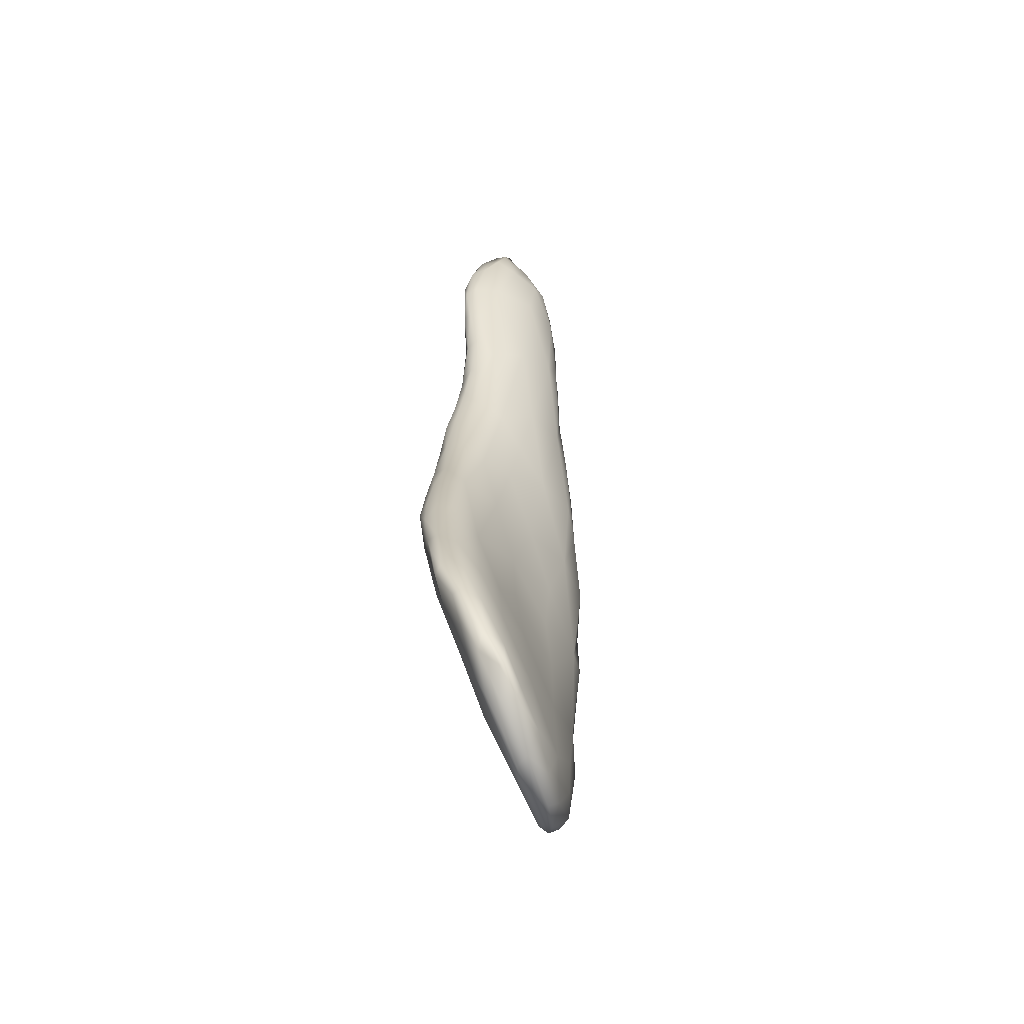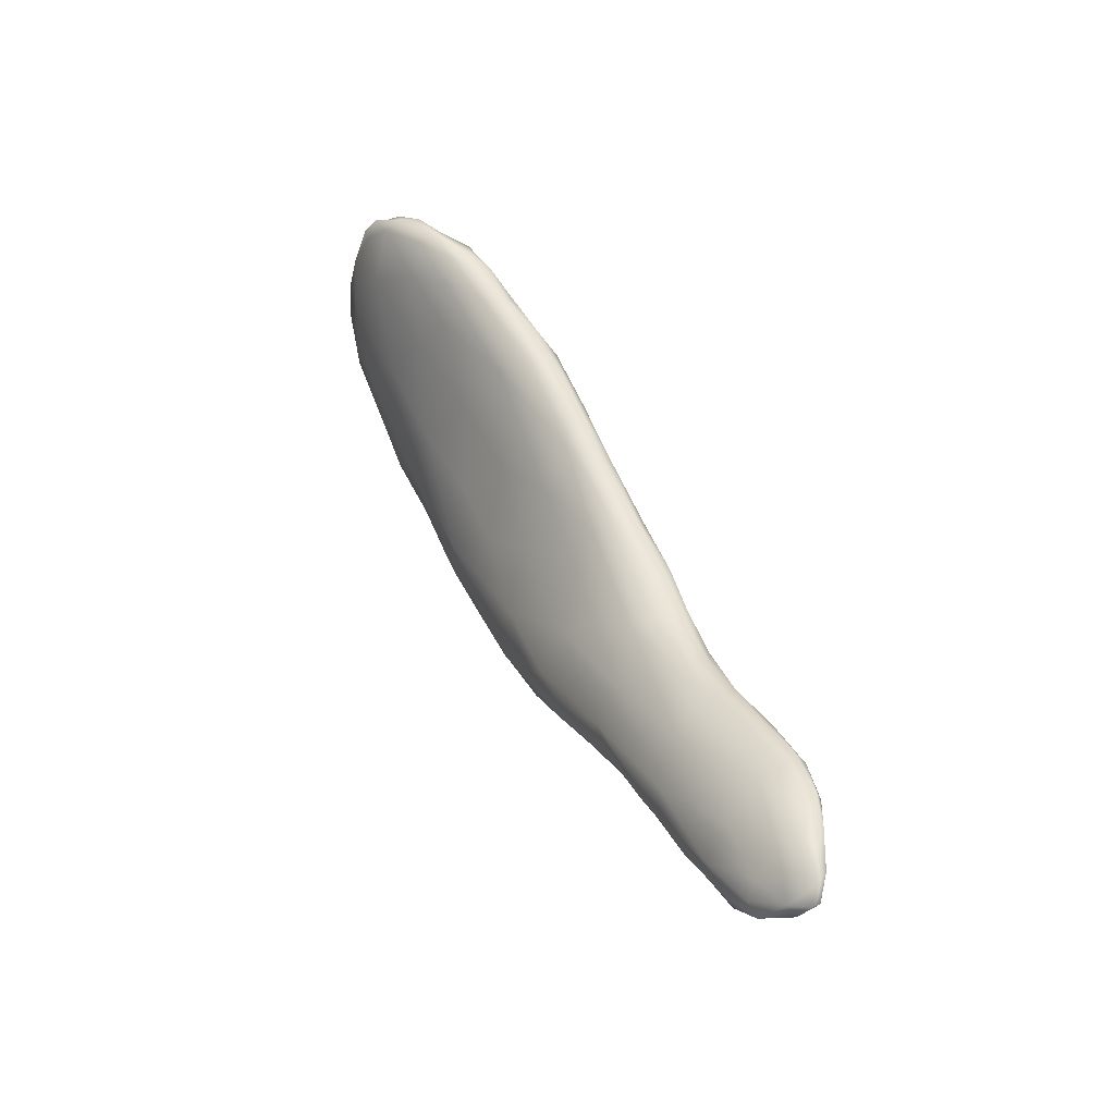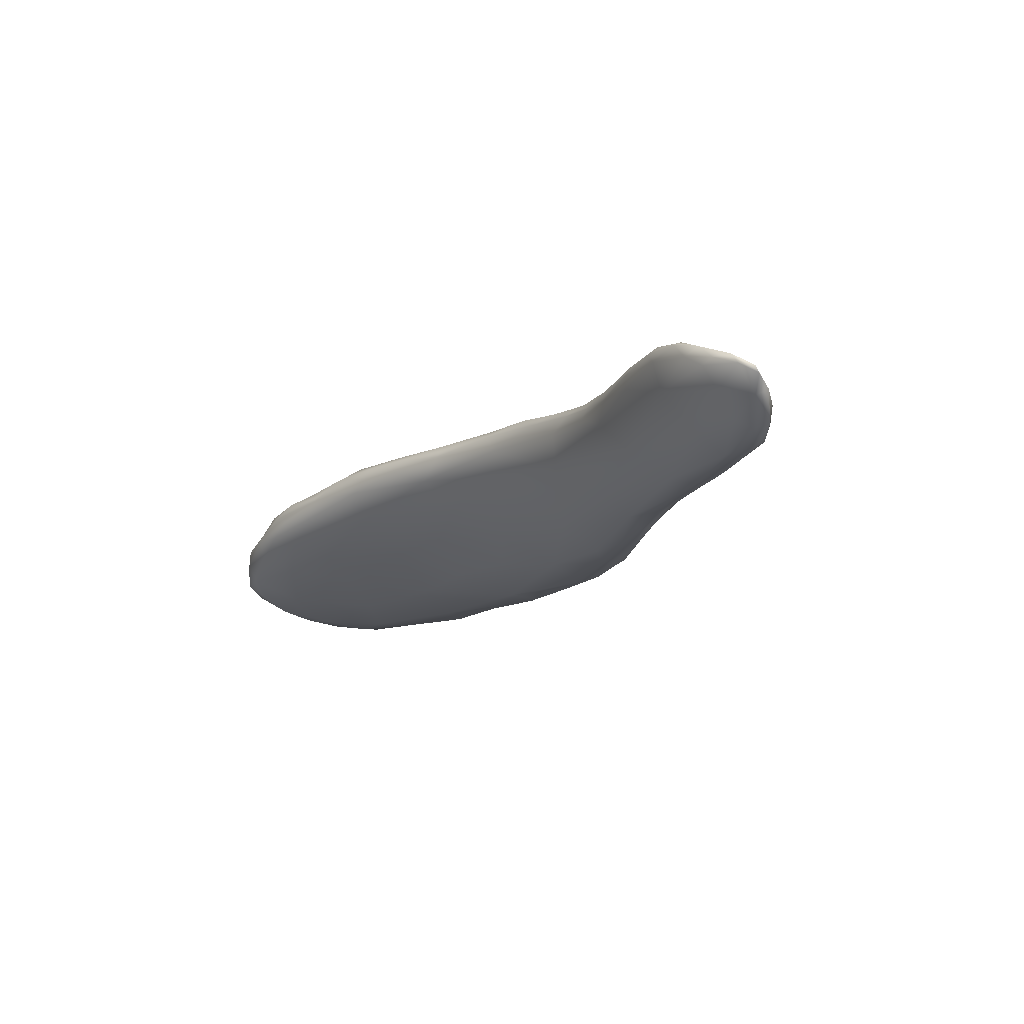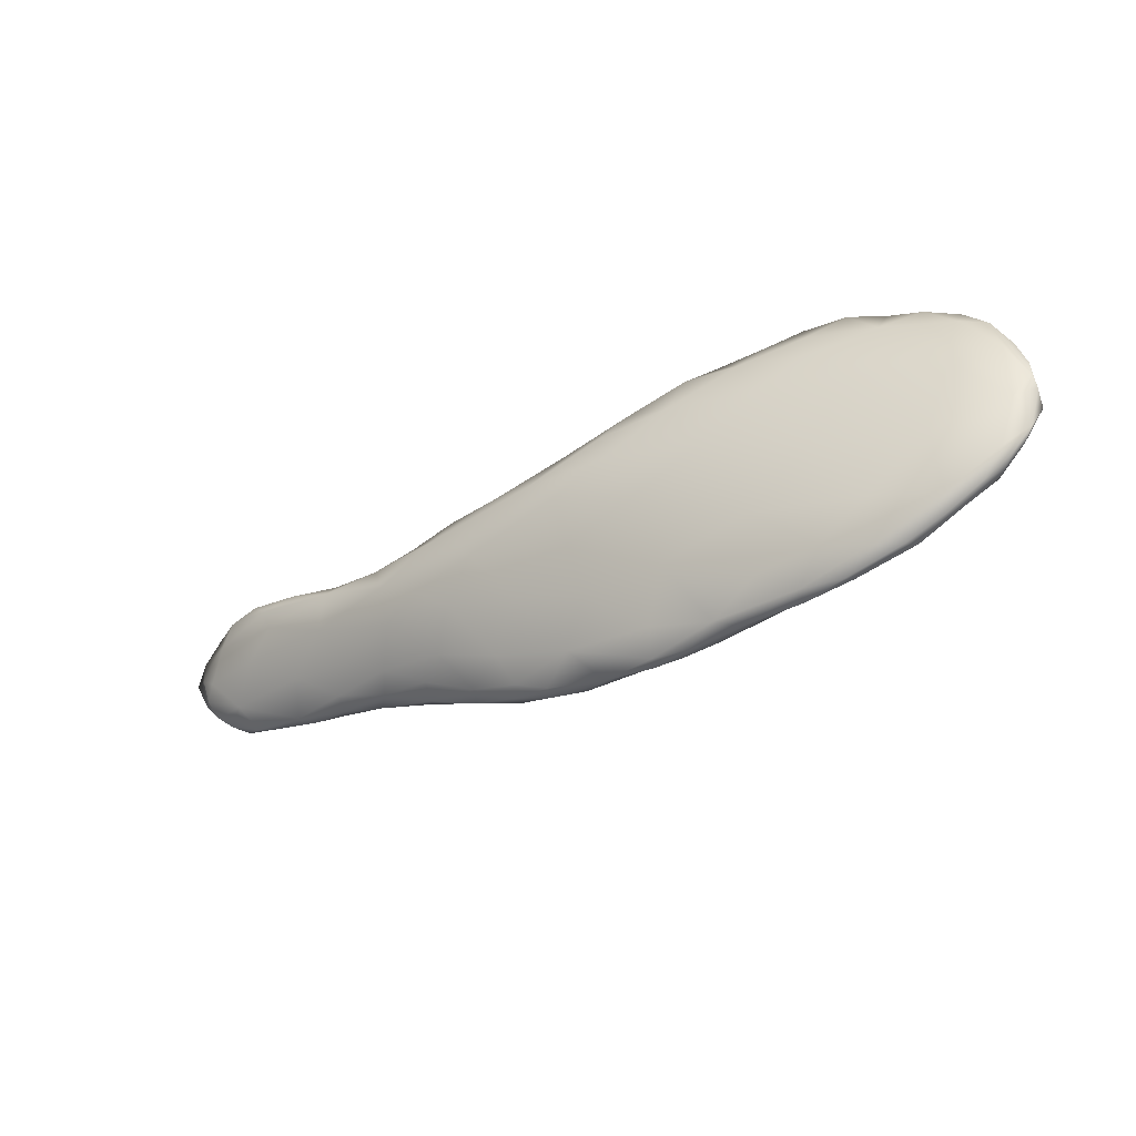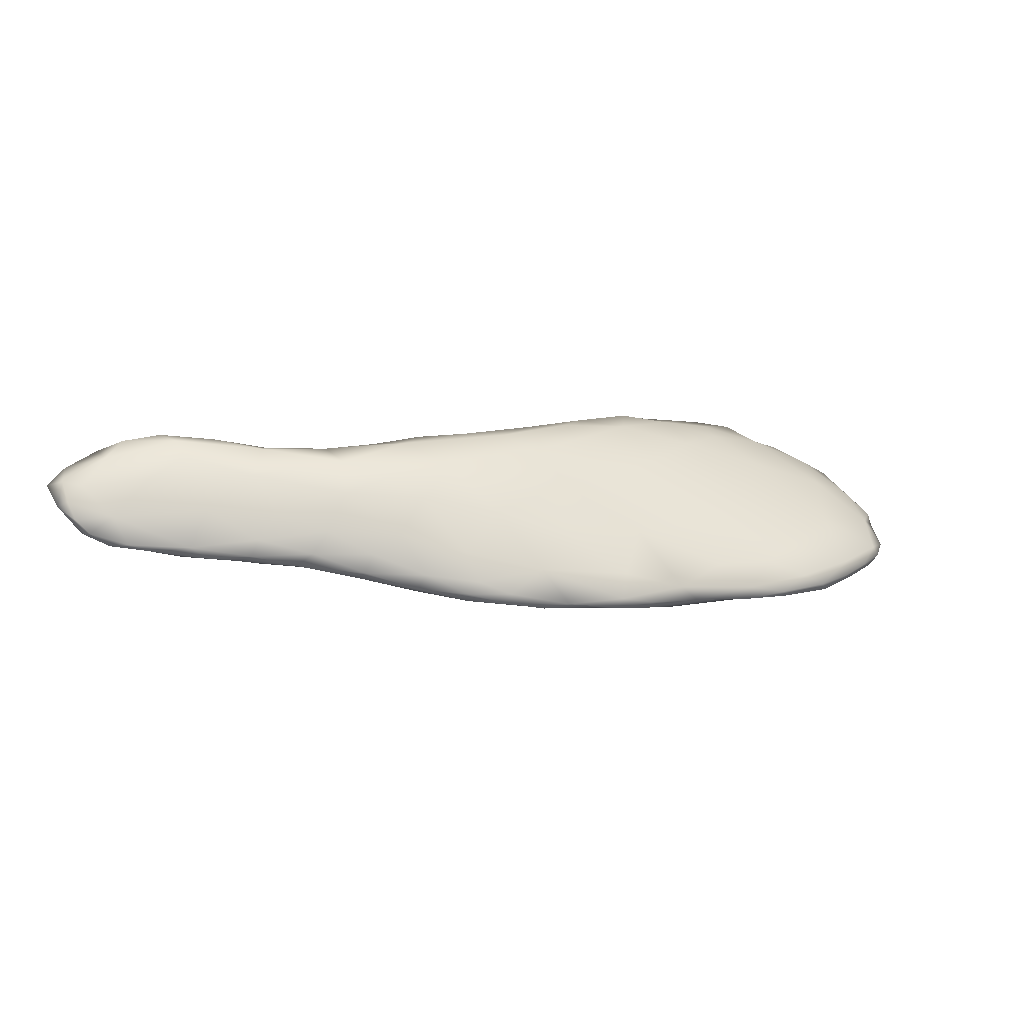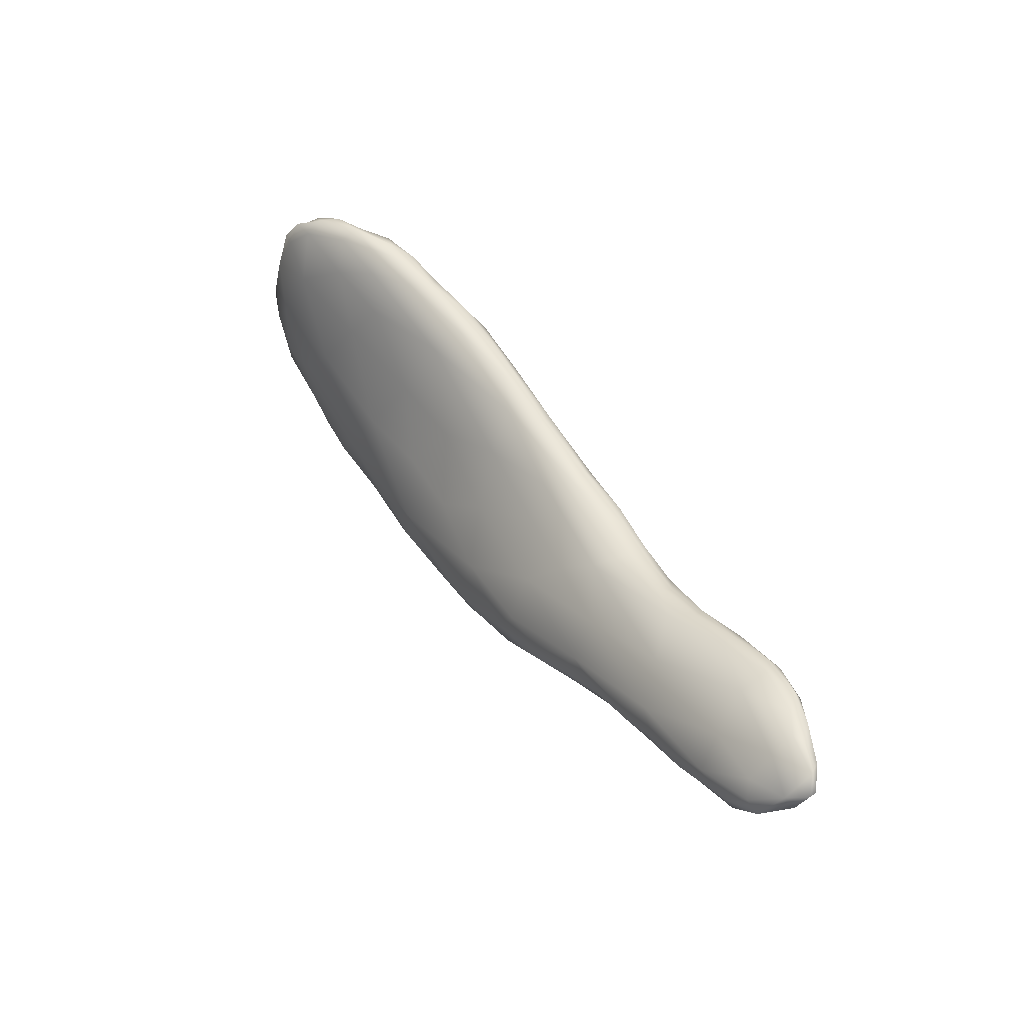
<metadata>
{"format":"obj","ext":"obj","renderer":"f3d","projection":"perspective","resolution":1024,"background":"white","views":[{"elev":18.2,"azim":-81.9,"up":"+Z"},{"elev":60.9,"azim":71.8,"up":"+Z"},{"elev":-7.6,"azim":43.1,"up":"+Y"},{"elev":-63.4,"azim":-141.0,"up":"+Z"},{"elev":22.1,"azim":147.4,"up":"+Y"},{"elev":60.8,"azim":63.7,"up":"+Z"}]}
</metadata>
<code>
o 553
v 11.65 6.787 3.378
v 11.67 6.806 3.37
v 11.76 6.802 3.375
v 11.77 6.816 3.369
v 11.85 6.815 3.382
v 11.71 6.834 3.379
v 11.58 6.802 3.385
v 11.57 6.825 3.402
v 11.85 6.837 3.389
v 11.78 6.87 3.414
v 11.55 6.786 3.402
v 11.74 6.789 3.395
v 11.87 6.807 3.408
v 11.51 6.8 3.409
v 11.97 6.828 3.414
v 12 6.862 3.424
v 11.89 6.883 3.434
v 11.49 6.773 3.437
v 11.61 6.779 3.426
v 11.48 6.787 3.424
v 11.45 6.801 3.431
v 12.01 6.814 3.438
v 11.46 6.818 3.439
v 12.07 6.841 3.431
v 12.09 6.829 3.44
v 11.68 6.878 3.446
v 12.13 6.858 3.448
v 11.43 6.79 3.455
v 11.77 6.797 3.464
v 11.57 6.78 3.5
v 11.94 6.809 3.451
v 11.4 6.802 3.471
v 12.14 6.84 3.453
v 11.54 6.881 3.508
v 12.1 6.897 3.474
v 12.03 6.954 3.531
v 11.86 6.943 3.518
v 11.49 6.772 3.483
v 11.38 6.793 3.518
v 12.05 6.814 3.462
v 12.16 6.832 3.481
v 12.23 6.855 3.491
v 11.4 6.839 3.526
v 12.26 6.919 3.541
v 11.72 6.956 3.576
v 11.42 6.78 3.502
v 12.02 6.823 3.509
v 11.37 6.816 3.543
v 12.28 6.847 3.514
v 12.34 6.882 3.543
v 11.81 6.84 3.571
v 12.24 6.835 3.542
v 12.34 6.862 3.541
v 11.46 6.788 3.565
v 11.39 6.794 3.567
v 11.62 6.815 3.58
v 11.36 6.835 3.561
v 11.95 6.87 3.598
v 12.09 6.879 3.615
v 12.31 6.85 3.537
v 11.46 6.909 3.629
v 12.39 6.909 3.578
v 11.36 6.824 3.613
v 11.35 6.84 3.593
v 12.41 6.868 3.588
v 11.38 6.87 3.626
v 12.41 6.885 3.585
v 11.6 6.971 3.67
v 12.4 6.958 3.619
v 11.89 7.037 3.669
v 12.24 6.868 3.616
v 12.37 6.862 3.612
v 12.18 6.972 3.576
v 12.3 7.015 3.648
v 12.02 7.037 3.651
v 11.66 6.87 3.69
v 12.49 6.883 3.658
v 12.49 6.893 3.645
v 12.48 6.922 3.636
v 12.17 7.035 3.651
v 11.39 6.811 3.642
v 11.48 6.833 3.681
v 11.37 6.842 3.701
v 11.84 6.911 3.694
v 12.41 6.879 3.673
v 11.36 6.86 3.644
v 11.99 6.935 3.706
v 12.17 6.924 3.696
v 11.37 6.892 3.703
v 12.58 6.927 3.7
v 12.5 6.996 3.693
v 11.76 7.034 3.719
v 12.15 7.094 3.729
v 12.37 6.927 3.735
v 12.49 6.888 3.691
v 12.59 6.912 3.716
v 11.42 6.921 3.725
v 12.56 6.963 3.701
v 12.43 7.052 3.717
v 12.57 7.069 3.782
v 12.63 7.007 3.76
v 11.4 6.841 3.711
v 12.57 6.904 3.727
v 12.04 7.093 3.741
v 12.35 7.092 3.75
v 11.39 6.864 3.754
v 11.37 6.871 3.703
v 11.41 6.908 3.763
v 12.28 6.984 3.781
v 12.69 6.942 3.776
v 11.85 6.979 3.799
v 12.66 6.967 3.759
v 11.9 7.085 3.774
v 12.48 7.087 3.772
v 11.44 6.872 3.765
v 11.39 6.873 3.747
v 12.58 6.923 3.777
v 12.66 6.928 3.778
v 11.68 6.916 3.764
v 11.53 6.98 3.765
v 11.66 7.021 3.757
v 12.2 7.117 3.79
v 11.56 6.892 3.763
v 12.75 6.942 3.824
v 12.41 6.98 3.8
v 12.11 6.985 3.775
v 12.77 6.967 3.813
v 12.76 6.998 3.815
v 11.46 6.945 3.786
v 12.7 7.042 3.819
v 11.76 7.06 3.801
v 12.04 7.107 3.798
v 12.55 6.973 3.833
v 12.79 6.955 3.833
v 12.84 6.965 3.854
v 11.57 7.005 3.826
v 11.65 7.025 3.813
v 12.55 7.115 3.836
v 12.41 7.126 3.836
v 11.43 6.905 3.79
v 11.46 6.937 3.804
v 11.63 6.941 3.814
v 12.72 6.941 3.83
v 12.76 6.965 3.886
v 12.88 6.989 3.87
v 11.51 6.967 3.815
v 12.24 7.03 3.821
v 12.83 7.052 3.886
v 11.86 7.087 3.827
v 12.73 7.104 3.889
v 11.98 7.099 3.825
v 12.11 7.108 3.828
v 12.27 7.122 3.83
v 11.52 6.921 3.808
v 12.81 6.955 3.865
v 12.89 6.965 3.89
v 12.45 7.026 3.852
v 12.07 7.039 3.832
v 11.86 7.032 3.846
v 11.64 7.027 3.841
v 11.72 7.046 3.834
v 11.81 7.067 3.84
v 12.37 7.128 3.85
v 11.52 6.954 3.826
v 11.58 6.959 3.834
v 12.71 7.017 3.927
v 11.71 6.992 3.837
v 12.93 6.982 3.902
v 12.98 7 3.923
v 11.59 7 3.837
v 11.99 7.064 3.849
v 12.28 7.076 3.847
v 12.12 7.085 3.842
v 12 7.087 3.844
v 11.9 7.082 3.838
v 12.26 7.109 3.84
v 12.4 7.113 3.861
v 12.46 7.126 3.867
v 12.56 7.127 3.892
v 11.62 6.99 3.839
v 13.01 6.997 3.945
v 11.73 7.029 3.84
v 12.64 7.073 3.941
v 13 7.05 3.959
v 11.88 7.061 3.841
v 12.48 7.085 3.882
v 12.91 7.109 3.969
v 12.51 7.113 3.886
v 12.68 7.139 3.932
v 12.83 7.139 3.973
v 12.93 6.983 3.945
v 12.99 6.991 3.943
v 13.04 7.021 3.969
v 12.58 7.097 3.914
v 12.59 7.113 3.919
v 13.05 7.018 3.986
v 13.06 7.047 3.989
v 12.67 7.112 3.964
v 12.83 7.161 4.011
v 13.02 7.013 3.994
v 13.08 7.066 4.028
v 13.06 7.078 4.016
v 13.03 7.102 4.018
v 12.67 7.131 3.95
v 12.76 7.154 3.994
v 12.9 7.025 3.996
v 12.75 7.14 4.001
v 12.85 7.17 4.037
v 12.97 7.141 4.043
v 13 7.028 4.017
v 12.86 7.09 4.034
v 12.75 7.115 3.999
v 13.06 7.106 4.053
v 12.83 7.161 4.033
v 12.93 7.164 4.06
v 13.06 7.057 4.038
v 13.08 7.098 4.07
v 13.08 7.088 4.058
v 12.99 7.072 4.051
v 12.85 7.142 4.043
v 12.91 7.161 4.062
v 13.06 7.105 4.079
v 13.04 7.124 4.078
v 12.98 7.146 4.077
v 12.98 7.112 4.081
v 12.94 7.134 4.07
v 13 7.125 4.075
f 1 2 3
f 3 2 4
f 4 5 3
f 4 2 6
f 2 7 8
f 6 2 8
f 9 4 6
f 5 4 9
f 9 6 10
f 11 7 1
f 7 2 1
f 3 12 1
f 12 3 13
f 7 11 14
f 13 3 5
f 5 15 13
f 7 14 8
f 15 5 9
f 16 15 9
f 10 17 9
f 17 16 9
f 18 11 19
f 11 1 19
f 1 12 19
f 20 21 14
f 20 14 11
f 15 22 13
f 21 23 14
f 15 24 25
f 14 23 8
f 24 15 16
f 8 26 6
f 26 10 6
f 27 24 16
f 20 11 18
f 20 28 21
f 19 29 30
f 12 29 19
f 13 29 12
f 13 31 29
f 32 21 28
f 13 22 31
f 21 32 23
f 25 22 15
f 24 33 25
f 33 24 27
f 8 23 34
f 34 26 8
f 16 35 27
f 17 36 16
f 36 35 16
f 10 26 37
f 28 20 18
f 19 38 18
f 19 30 38
f 32 28 39
f 22 40 31
f 25 41 22
f 33 41 25
f 33 42 41
f 32 43 23
f 23 43 34
f 27 42 33
f 27 44 42
f 35 44 27
f 45 26 34
f 37 26 45
f 17 10 37
f 18 46 28
f 40 47 31
f 22 41 40
f 32 39 48
f 43 32 48
f 42 49 41
f 50 42 44
f 28 46 39
f 18 38 46
f 29 47 51
f 31 47 29
f 41 47 40
f 41 52 47
f 53 42 50
f 49 42 53
f 17 37 36
f 46 54 55
f 39 46 55
f 46 38 54
f 38 30 54
f 29 56 30
f 29 51 56
f 48 57 43
f 47 58 51
f 59 58 47
f 49 60 41
f 41 60 52
f 49 53 60
f 34 43 61
f 44 62 50
f 39 55 63
f 48 39 63
f 63 64 48
f 48 64 57
f 53 65 60
f 57 64 66
f 43 57 66
f 65 53 67
f 50 67 53
f 50 62 67
f 34 61 68
f 45 34 68
f 62 44 69
f 37 45 70
f 30 56 54
f 71 59 47
f 52 71 47
f 60 72 52
f 52 72 71
f 60 65 72
f 43 66 61
f 44 35 73
f 36 73 35
f 74 44 73
f 36 37 75
f 51 76 56
f 72 65 77
f 65 67 78
f 65 78 77
f 78 67 79
f 67 62 79
f 62 69 79
f 44 74 69
f 75 37 70
f 80 36 75
f 73 36 80
f 54 81 55
f 54 82 81
f 56 82 54
f 81 63 55
f 83 63 81
f 84 76 51
f 51 58 84
f 85 71 72
f 64 86 66
f 59 87 58
f 71 88 59
f 66 86 89
f 78 79 90
f 79 69 91
f 45 68 92
f 70 45 92
f 80 75 93
f 63 86 64
f 71 85 94
f 72 95 85
f 72 77 95
f 94 88 71
f 77 78 96
f 66 89 97
f 61 66 97
f 90 79 98
f 79 91 98
f 99 91 69
f 74 99 69
f 74 73 80
f 56 76 82
f 78 90 96
f 88 87 59
f 91 99 100
f 91 100 101
f 83 81 102
f 82 102 81
f 96 103 77
f 77 103 95
f 58 87 84
f 98 91 101
f 75 70 104
f 99 74 105
f 102 106 83
f 83 107 63
f 63 107 86
f 107 89 86
f 108 97 89
f 94 109 88
f 90 110 96
f 87 111 84
f 112 110 90
f 112 90 98
f 101 112 98
f 70 92 113
f 80 105 74
f 100 99 114
f 104 70 113
f 75 104 93
f 115 106 102
f 82 115 102
f 83 116 107
f 106 116 83
f 117 94 85
f 95 117 85
f 96 118 103
f 107 108 89
f 84 119 76
f 110 118 96
f 111 119 84
f 61 97 120
f 68 61 120
f 68 120 121
f 92 68 121
f 80 93 105
f 99 105 114
f 93 104 122
f 123 115 82
f 76 123 82
f 103 117 95
f 110 124 118
f 125 109 94
f 87 88 126
f 127 112 128
f 110 112 127
f 97 129 120
f 112 101 128
f 101 130 128
f 101 100 130
f 92 121 131
f 113 92 131
f 122 104 132
f 93 122 105
f 76 119 123
f 103 118 117
f 116 108 107
f 94 117 133
f 125 94 133
f 110 127 134
f 110 134 124
f 108 129 97
f 126 111 87
f 127 135 134
f 109 126 88
f 120 136 137
f 121 120 137
f 104 113 132
f 100 114 138
f 105 122 139
f 138 105 139
f 114 105 138
f 106 115 140
f 116 106 140
f 116 140 108
f 108 140 141
f 123 119 142
f 143 144 117
f 118 143 117
f 108 141 129
f 145 135 127
f 146 120 129
f 127 128 145
f 136 120 146
f 109 147 126
f 148 145 128
f 128 130 148
f 121 137 131
f 113 131 149
f 150 130 100
f 113 149 151
f 132 113 151
f 150 100 138
f 122 132 152
f 122 152 153
f 122 153 139
f 115 123 154
f 140 115 154
f 142 154 123
f 133 117 144
f 124 143 118
f 134 155 124
f 134 135 156
f 134 156 155
f 119 111 142
f 125 133 157
f 129 141 146
f 111 126 158
f 109 125 157
f 158 159 111
f 126 147 158
f 109 157 147
f 137 136 160
f 137 160 161
f 137 161 131
f 162 131 161
f 149 131 162
f 132 151 152
f 139 153 163
f 140 154 164
f 141 140 164
f 164 154 165
f 154 142 165
f 155 143 124
f 144 166 133
f 167 165 142
f 167 142 111
f 156 135 168
f 145 168 135
f 169 168 145
f 164 146 141
f 111 159 167
f 136 146 170
f 136 170 160
f 159 158 171
f 158 147 172
f 147 157 172
f 158 173 171
f 172 173 158
f 130 150 148
f 171 173 174
f 149 162 175
f 151 149 175
f 175 174 151
f 173 152 174
f 176 152 173
f 152 151 174
f 176 177 163
f 176 153 152
f 163 153 176
f 139 163 178
f 138 139 179
f 139 178 179
f 155 144 143
f 180 170 164
f 165 180 164
f 165 167 180
f 168 169 181
f 164 170 146
f 157 133 166
f 182 170 180
f 167 182 180
f 167 159 182
f 183 157 166
f 145 148 184
f 145 184 169
f 160 170 182
f 185 182 159
f 159 171 185
f 182 161 160
f 172 157 186
f 186 157 183
f 148 187 184
f 162 161 182
f 185 162 182
f 185 175 162
f 174 175 185
f 171 174 185
f 172 176 173
f 177 176 172
f 186 177 172
f 188 177 186
f 177 188 178
f 178 163 177
f 138 179 189
f 150 138 189
f 190 150 189
f 191 144 155
f 156 191 155
f 168 192 156
f 156 192 191
f 168 181 192
f 193 181 169
f 184 193 169
f 186 183 194
f 148 150 187
f 194 188 186
f 190 187 150
f 195 188 194
f 188 195 179
f 188 179 178
f 192 181 196
f 181 193 196
f 193 184 197
f 194 183 198
f 198 195 194
f 190 189 199
f 192 200 191
f 196 200 192
f 201 193 197
f 184 202 197
f 201 197 202
f 187 203 184
f 202 184 203
f 198 204 195
f 195 204 179
f 179 204 189
f 204 205 189
f 189 205 199
f 144 191 206
f 206 166 144
f 201 196 193
f 204 198 207
f 208 199 205
f 187 190 209
f 209 190 199
f 210 206 191
f 200 210 191
f 166 206 211
f 198 183 212
f 166 211 183
f 201 202 213
f 212 207 198
f 204 207 205
f 203 187 209
f 205 214 208
f 205 207 214
f 199 215 209
f 215 199 208
f 196 216 200
f 196 201 216
f 183 211 212
f 213 217 201
f 201 217 218
f 202 203 213
f 211 206 219
f 206 210 219
f 200 216 210
f 218 216 201
f 211 220 212
f 220 207 212
f 203 209 213
f 207 220 214
f 208 214 221
f 208 221 215
f 210 216 219
f 216 218 222
f 222 218 217
f 213 209 223
f 213 223 217
f 224 209 215
f 223 209 224
f 224 215 221
f 219 216 222
f 211 219 225
f 211 226 220
f 225 226 211
f 217 223 222
f 226 221 220
f 220 221 214
f 225 219 222
f 225 227 226
f 222 227 225
f 227 222 223
f 227 224 226
f 224 221 226
f 223 224 227

</code>
